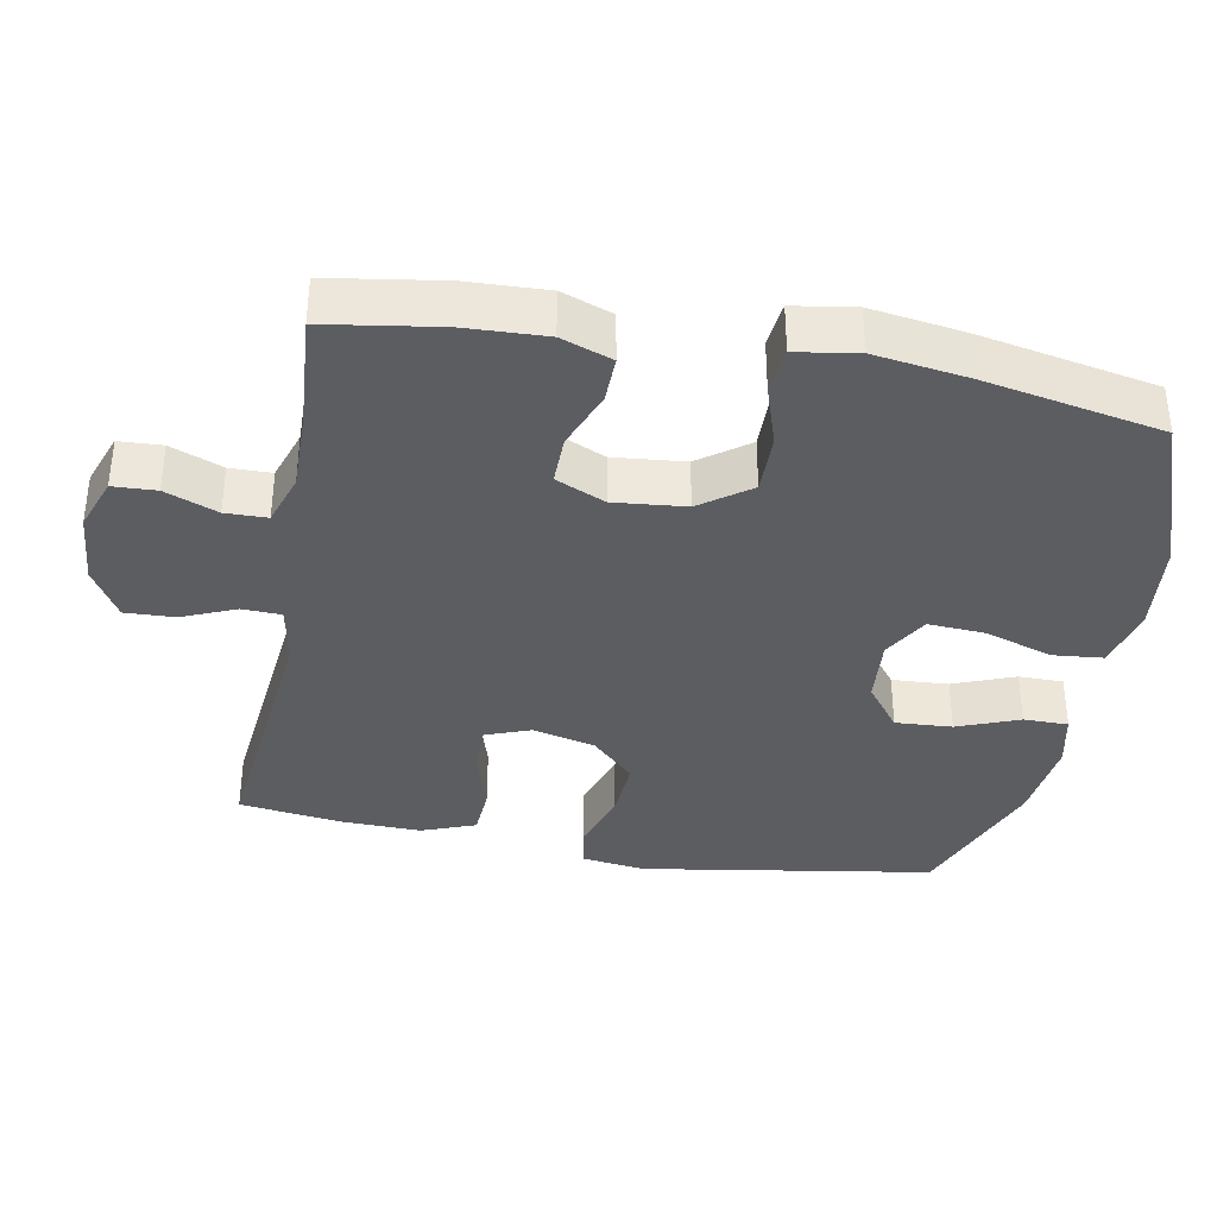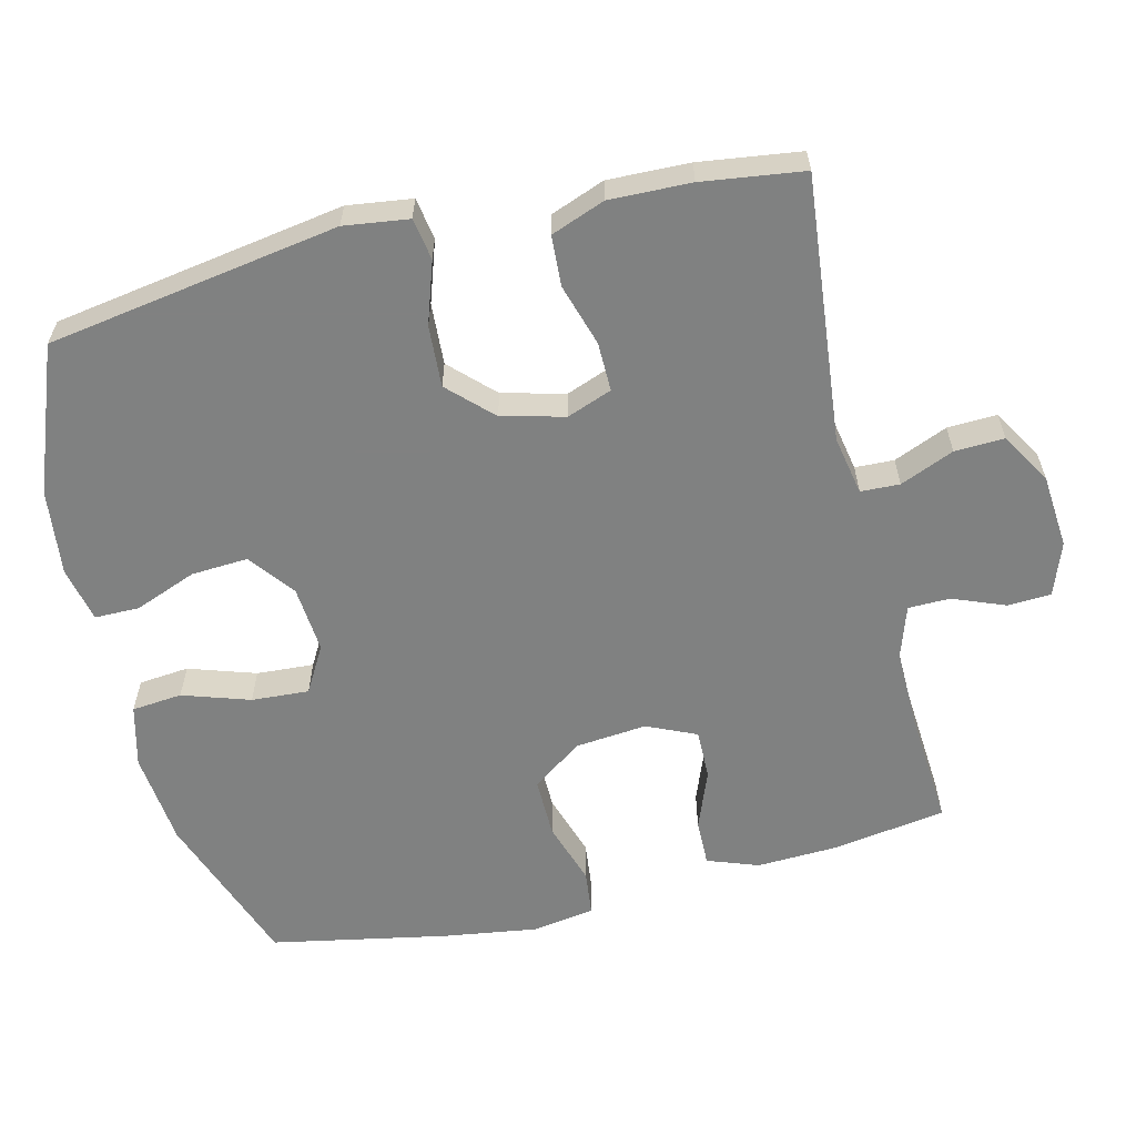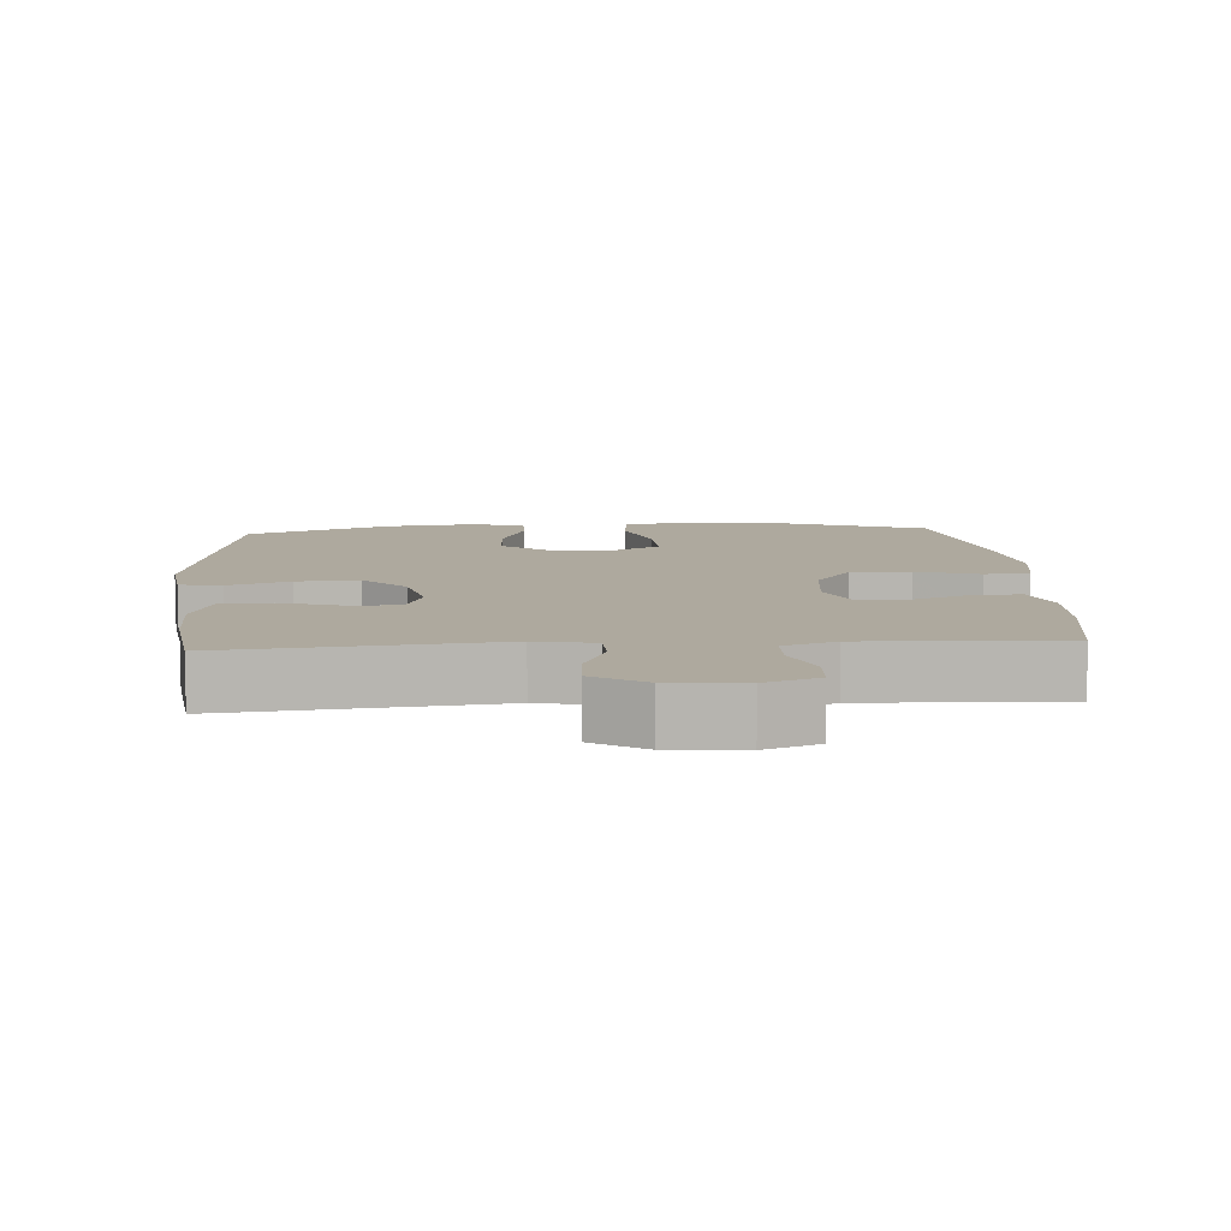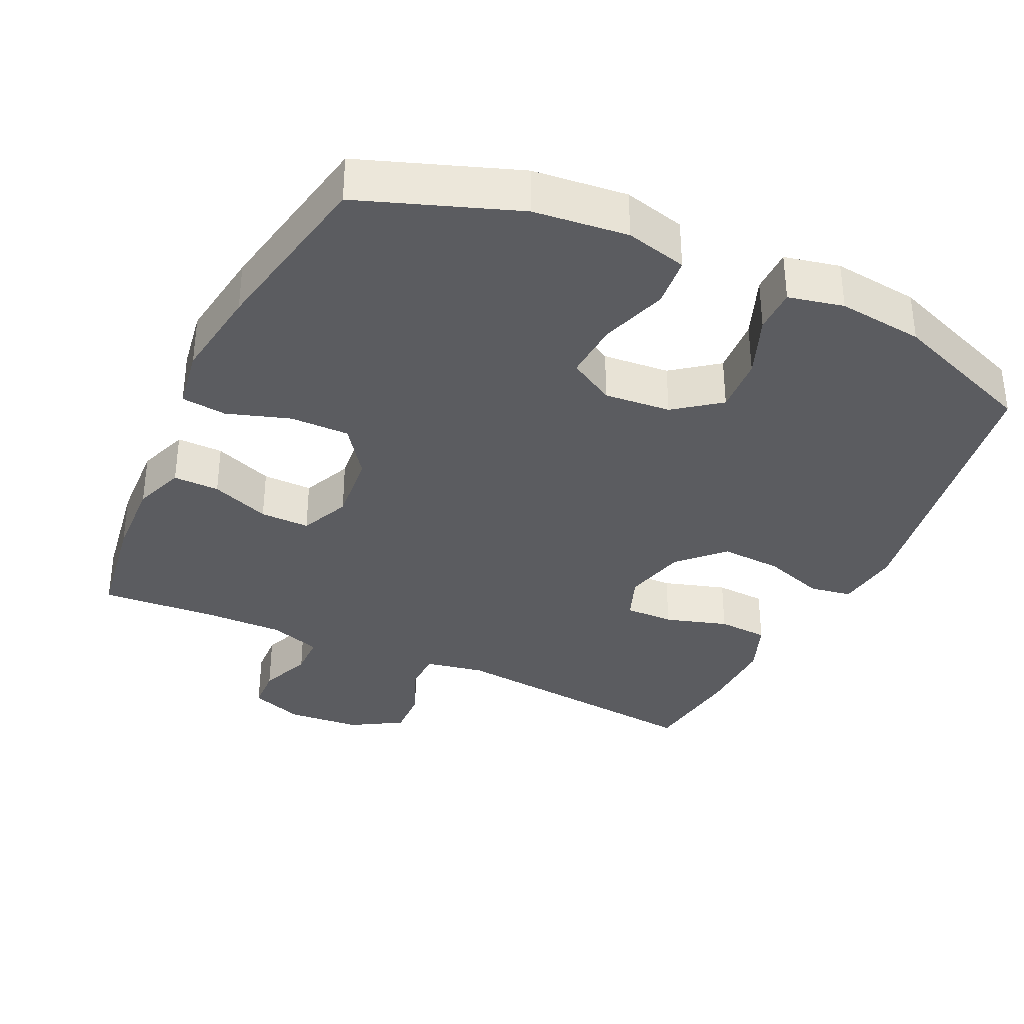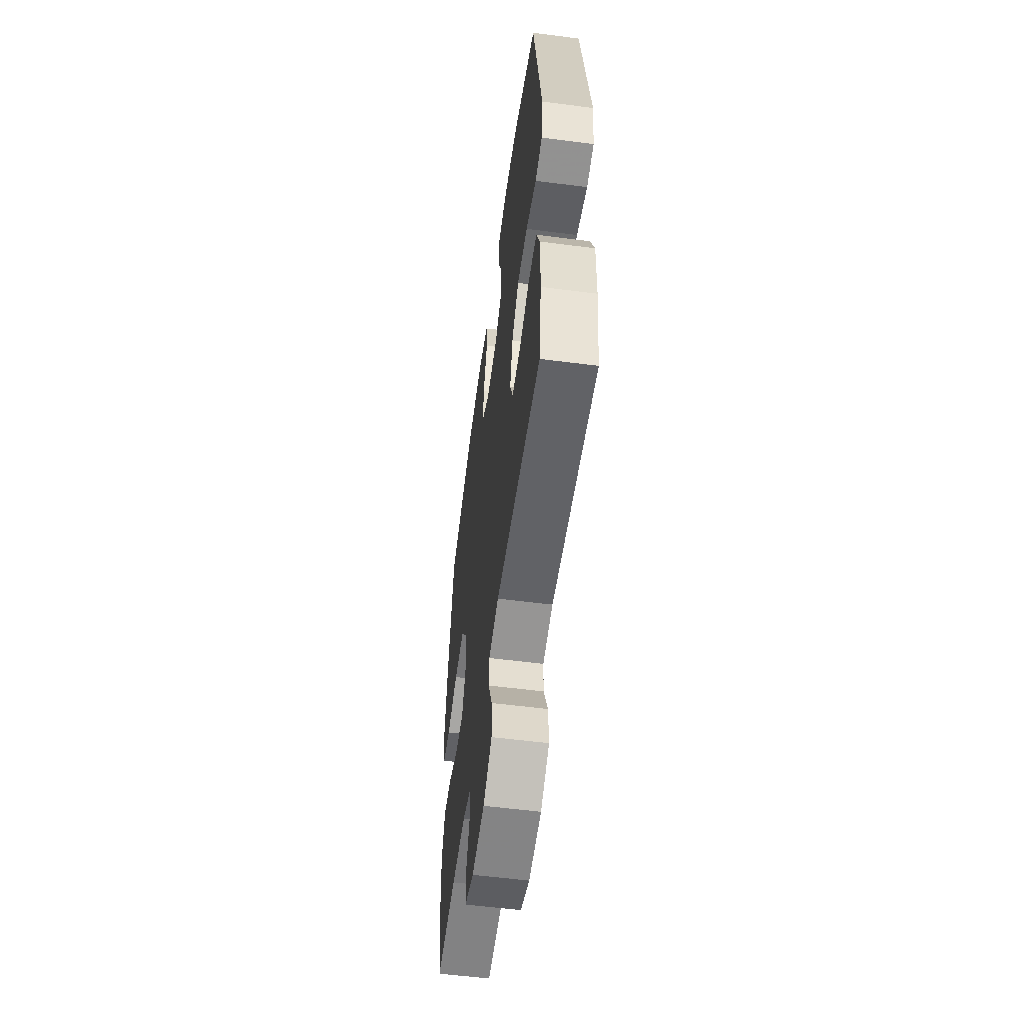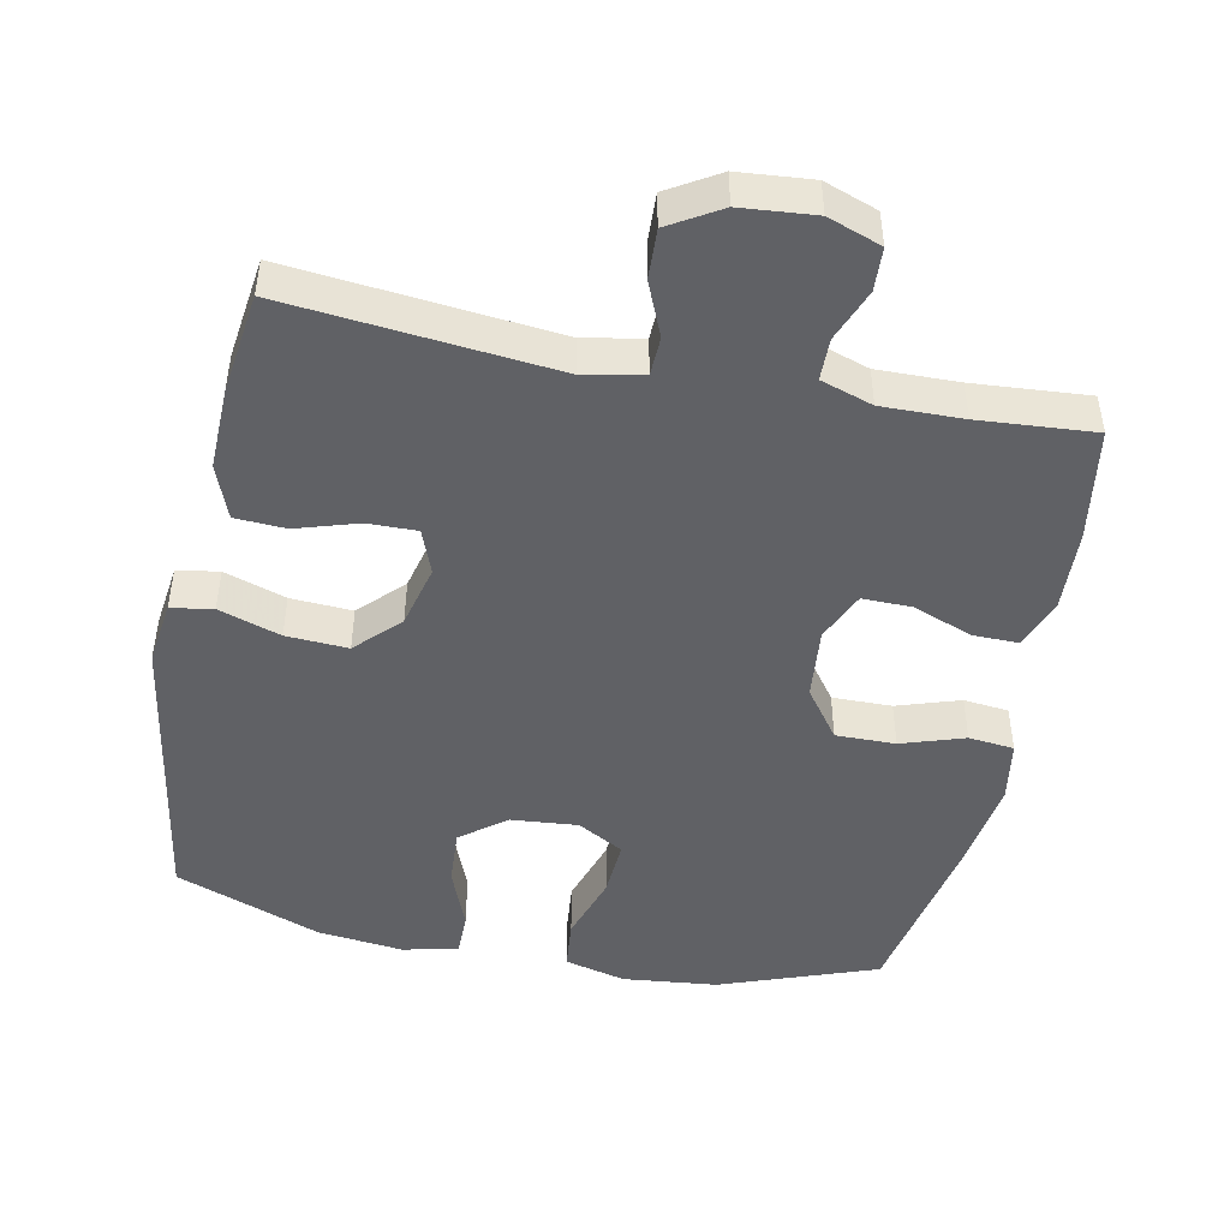
<metadata>
{"format":"obj","ext":"obj","renderer":"f3d","projection":"perspective","resolution":1024,"background":"white","views":[{"elev":-36.6,"azim":-100.6,"up":"+Y"},{"elev":-60.3,"azim":103.6,"up":"+Y"},{"elev":9.1,"azim":176.2,"up":"+Y"},{"elev":-35.0,"azim":-25.2,"up":"+Y"},{"elev":-56.5,"azim":82.3,"up":"+Z"},{"elev":-47.1,"azim":168.6,"up":"+Y"}]}
</metadata>
<code>
v -0.5 0.07 0.5
v -0.279 0.07 0.58
v -0.146 0.07 0.594
v -0.059 0.07 0.572
v -0.052 0.07 0.501
v -0.083 0.07 0.406
v -0.088 0.07 0.325
v -0.023 0.07 0.288
v 0.071 0.07 0.296
v 0.135 0.07 0.345
v 0.13 0.07 0.425
v 0.096 0.07 0.512
v 0.096 0.07 0.575
v 0.174 0.07 0.592
v 0.295 0.07 0.578
v 0.5 0.07 0.5
v 0.567 0.07 0.089
v 0.555 0.07 -0.002
v 0.496 0.07 -0.012
v 0.409 0.07 0.017
v 0.322 0.07 0.022
v 0.263 0.07 -0.038
v 0.241 0.07 -0.127
v 0.265 0.07 -0.19
v 0.334 0.07 -0.189
v 0.422 0.07 -0.162
v 0.493 0.07 -0.166
v 0.522 0.07 -0.242
v 0.519 0.07 -0.357
v 0.5 0.07 -0.5
v 0.125 0.07 -0.462
v 0.042 0.07 -0.478
v 0.04 0.07 -0.533
v 0.072 0.07 -0.609
v 0.075 0.07 -0.679
v 0.003 0.07 -0.722
v -0.101 0.07 -0.731
v -0.176 0.07 -0.704
v -0.179 0.07 -0.643
v -0.15 0.07 -0.569
v -0.151 0.07 -0.51
v -0.224 0.07 -0.486
v -0.338 0.07 -0.488
v -0.5 0.07 -0.5
v -0.525 0.07 -0.34
v -0.53 0.07 -0.226
v -0.504 0.07 -0.154
v -0.439 0.07 -0.155
v -0.356 0.07 -0.187
v -0.286 0.07 -0.188
v -0.255 0.07 -0.118
v -0.265 0.07 -0.017
v -0.316 0.07 0.053
v -0.4 0.07 0.052
v -0.489 0.07 0.023
v -0.553 0.07 0.03
v -0.567 0.07 0.117
v -0.548 0.07 0.249
v -0.5 0 0.5
v -0.279 0 0.58
v -0.146 0 0.594
v -0.059 0 0.572
v -0.052 0 0.501
v -0.083 0 0.406
v -0.088 0 0.325
v -0.023 0 0.288
v 0.071 0 0.296
v 0.135 0 0.345
v 0.13 0 0.425
v 0.096 0 0.512
v 0.096 0 0.575
v 0.174 0 0.592
v 0.295 0 0.578
v 0.5 0 0.5
v 0.567 0 0.089
v 0.555 0 -0.002
v 0.496 0 -0.012
v 0.409 0 0.017
v 0.322 0 0.022
v 0.263 0 -0.038
v 0.241 0 -0.127
v 0.265 0 -0.19
v 0.334 0 -0.189
v 0.422 0 -0.162
v 0.493 0 -0.166
v 0.522 0 -0.242
v 0.519 0 -0.357
v 0.5 0 -0.5
v 0.125 0 -0.462
v 0.042 0 -0.478
v 0.04 0 -0.533
v 0.072 0 -0.609
v 0.075 0 -0.679
v 0.003 0 -0.722
v -0.101 0 -0.731
v -0.176 0 -0.704
v -0.179 0 -0.643
v -0.15 0 -0.569
v -0.151 0 -0.51
v -0.224 0 -0.486
v -0.338 0 -0.488
v -0.5 0 -0.5
v -0.525 0 -0.34
v -0.53 0 -0.226
v -0.504 0 -0.154
v -0.439 0 -0.155
v -0.356 0 -0.187
v -0.286 0 -0.188
v -0.255 0 -0.118
v -0.265 0 -0.017
v -0.316 0 0.053
v -0.4 0 0.052
v -0.489 0 0.023
v -0.553 0 0.03
v -0.567 0 0.117
v -0.548 0 0.249
f 4 5 6
f 3 4 6
f 2 3 6
f 1 2 6
f 58 1 6
f 57 58 6
f 56 57 6
f 55 56 6
f 54 55 6
f 53 54 6 7
f 52 53 7 8
f 51 52 8 9
f 50 51 9 10
f 47 48 49
f 46 47 49
f 45 46 49
f 44 45 49
f 43 44 49
f 42 43 49 50
f 41 42 50 10
f 38 39 40
f 37 38 40
f 36 37 40
f 35 36 40
f 34 35 40
f 33 34 40
f 32 33 40 41
f 31 32 41 10
f 29 30 31
f 28 29 31
f 27 28 31
f 26 27 31
f 25 26 31
f 24 25 31
f 23 24 31
f 22 23 31 10
f 18 19 20
f 17 18 20
f 16 17 20
f 15 16 20
f 14 15 20
f 13 14 20
f 12 13 20
f 11 12 20
f 11 20 21
f 10 11 21 22
f 64 63 62
f 64 62 61
f 64 61 60
f 64 60 59
f 64 59 116
f 64 116 115
f 64 115 114
f 64 114 113
f 64 113 112
f 65 64 112 111
f 66 65 111 110
f 67 66 110 109
f 68 67 109 108
f 107 106 105
f 107 105 104
f 107 104 103
f 107 103 102
f 107 102 101
f 108 107 101 100
f 68 108 100 99
f 98 97 96
f 98 96 95
f 98 95 94
f 98 94 93
f 98 93 92
f 98 92 91
f 99 98 91 90
f 68 99 90 89
f 89 88 87
f 89 87 86
f 89 86 85
f 89 85 84
f 89 84 83
f 89 83 82
f 89 82 81
f 68 89 81 80
f 78 77 76
f 78 76 75
f 78 75 74
f 78 74 73
f 78 73 72
f 78 72 71
f 78 71 70
f 78 70 69
f 79 78 69
f 80 79 69 68
f 1 59 60 2
f 2 60 61 3
f 3 61 62 4
f 4 62 63 5
f 5 63 64 6
f 6 64 65 7
f 7 65 66 8
f 8 66 67 9
f 9 67 68 10
f 10 68 69 11
f 11 69 70 12
f 12 70 71 13
f 13 71 72 14
f 14 72 73 15
f 15 73 74 16
f 16 74 75 17
f 17 75 76 18
f 18 76 77 19
f 19 77 78 20
f 20 78 79 21
f 21 79 80 22
f 22 80 81 23
f 23 81 82 24
f 24 82 83 25
f 25 83 84 26
f 26 84 85 27
f 27 85 86 28
f 28 86 87 29
f 29 87 88 30
f 30 88 89 31
f 31 89 90 32
f 32 90 91 33
f 33 91 92 34
f 34 92 93 35
f 35 93 94 36
f 36 94 95 37
f 37 95 96 38
f 38 96 97 39
f 39 97 98 40
f 40 98 99 41
f 41 99 100 42
f 42 100 101 43
f 43 101 102 44
f 44 102 103 45
f 45 103 104 46
f 46 104 105 47
f 47 105 106 48
f 48 106 107 49
f 49 107 108 50
f 50 108 109 51
f 51 109 110 52
f 52 110 111 53
f 53 111 112 54
f 54 112 113 55
f 55 113 114 56
f 56 114 115 57
f 57 115 116 58
f 58 116 59 1

</code>
